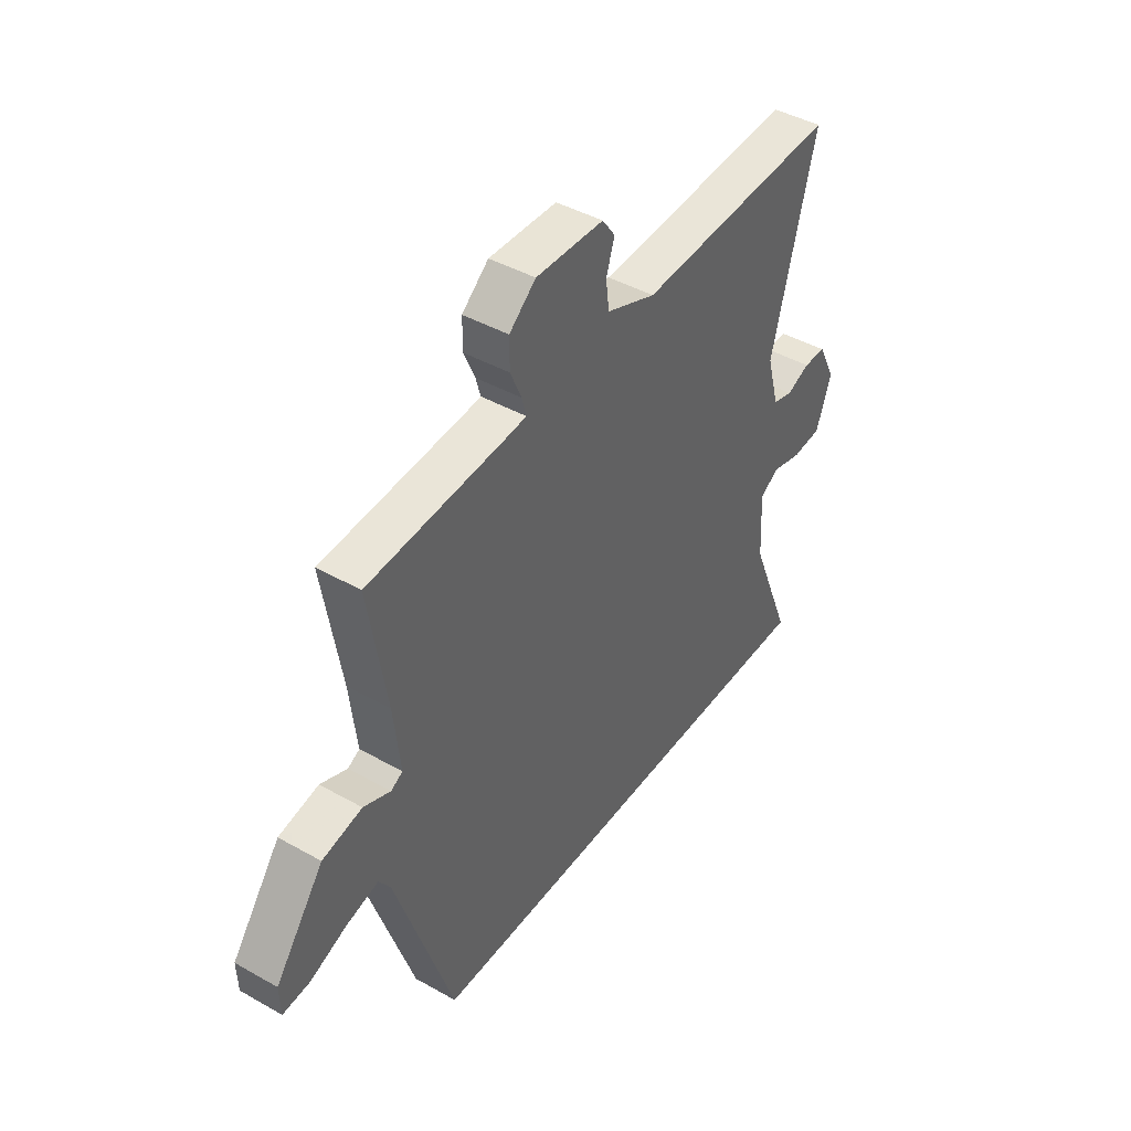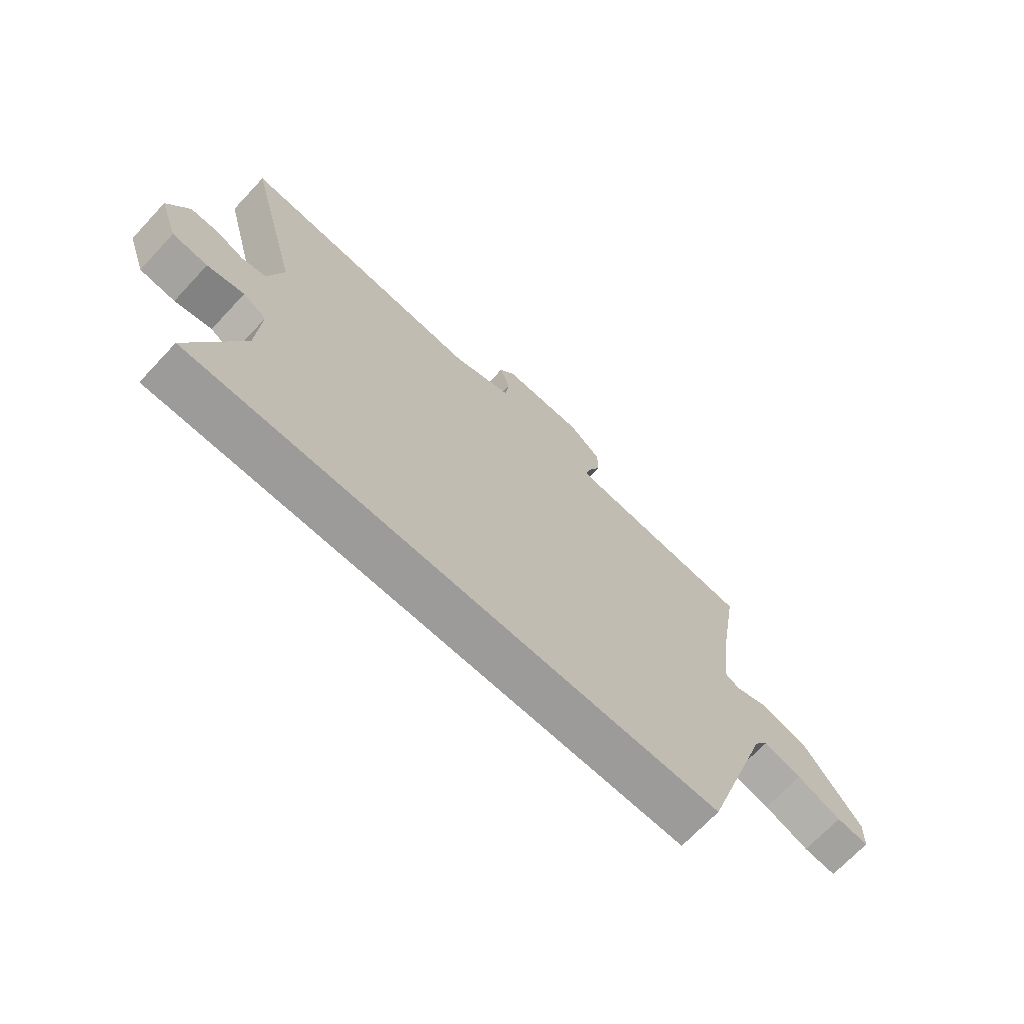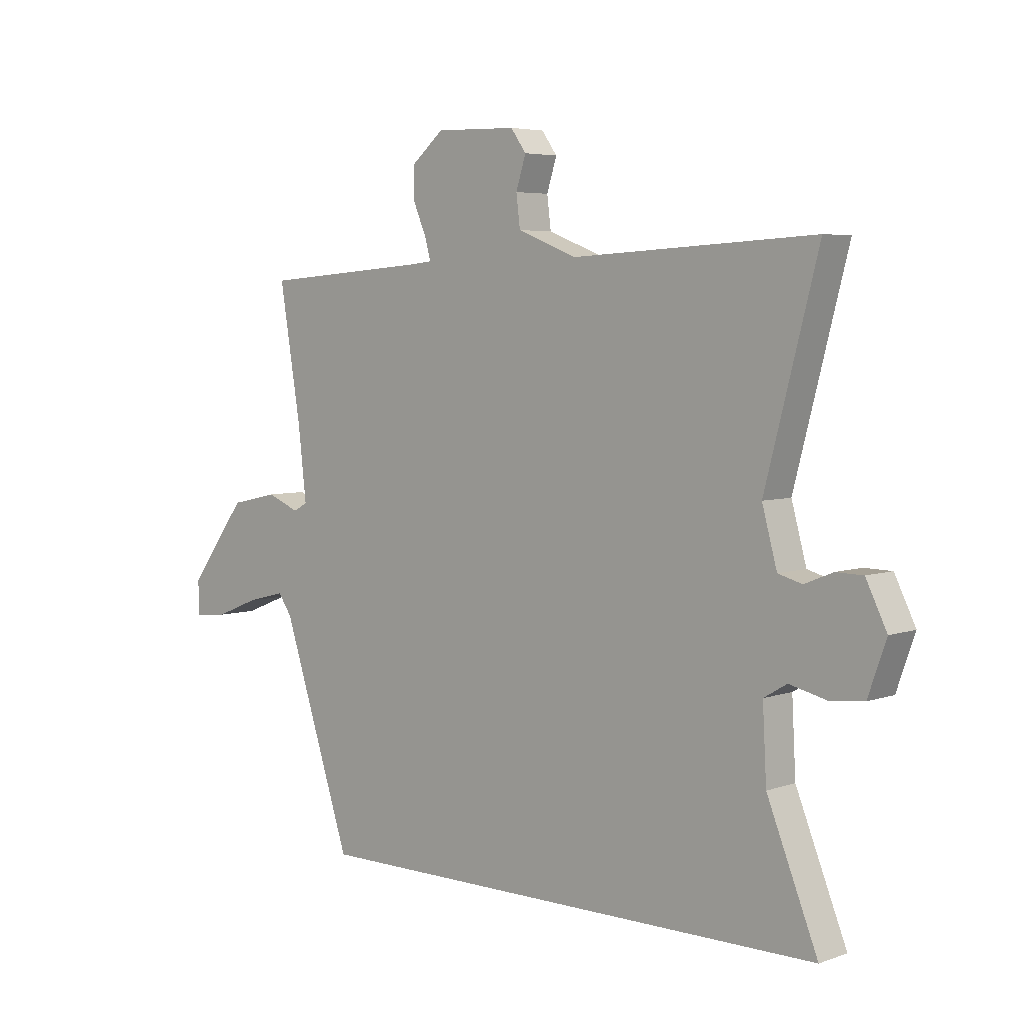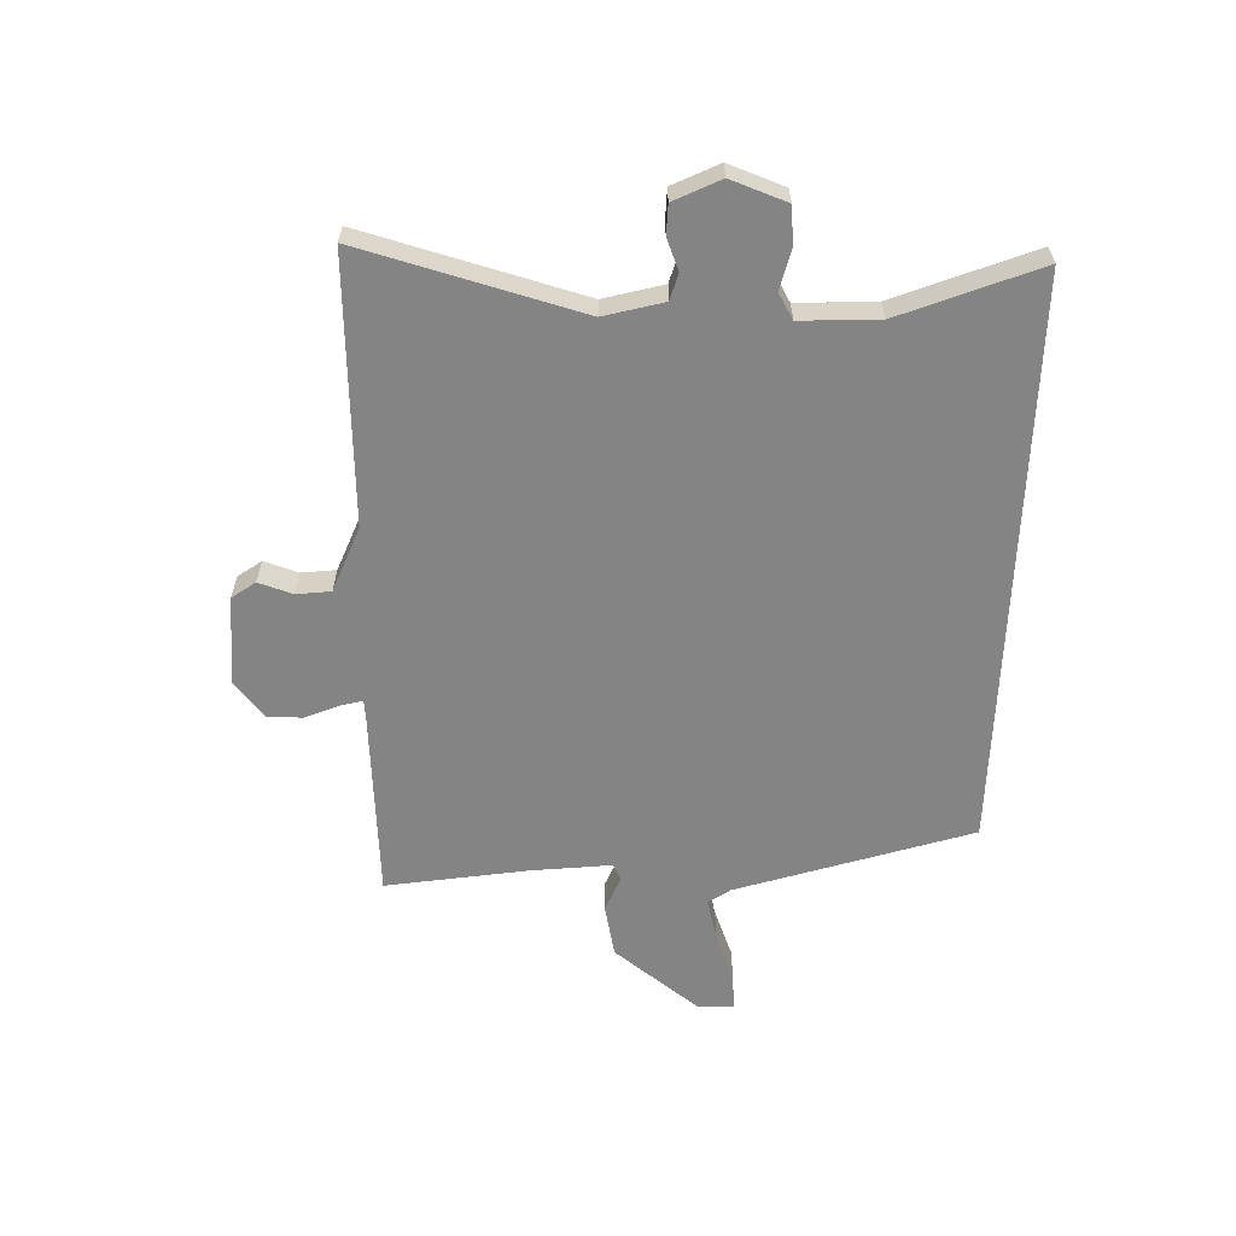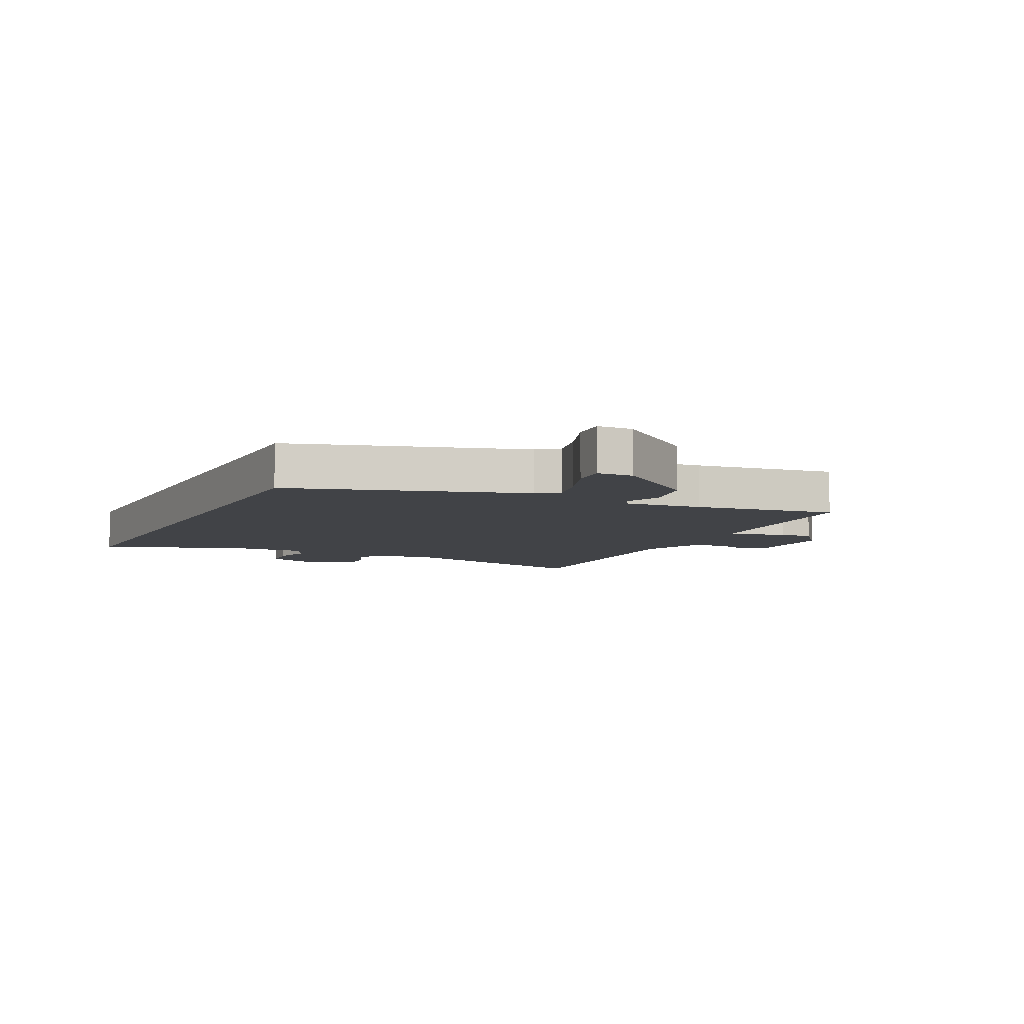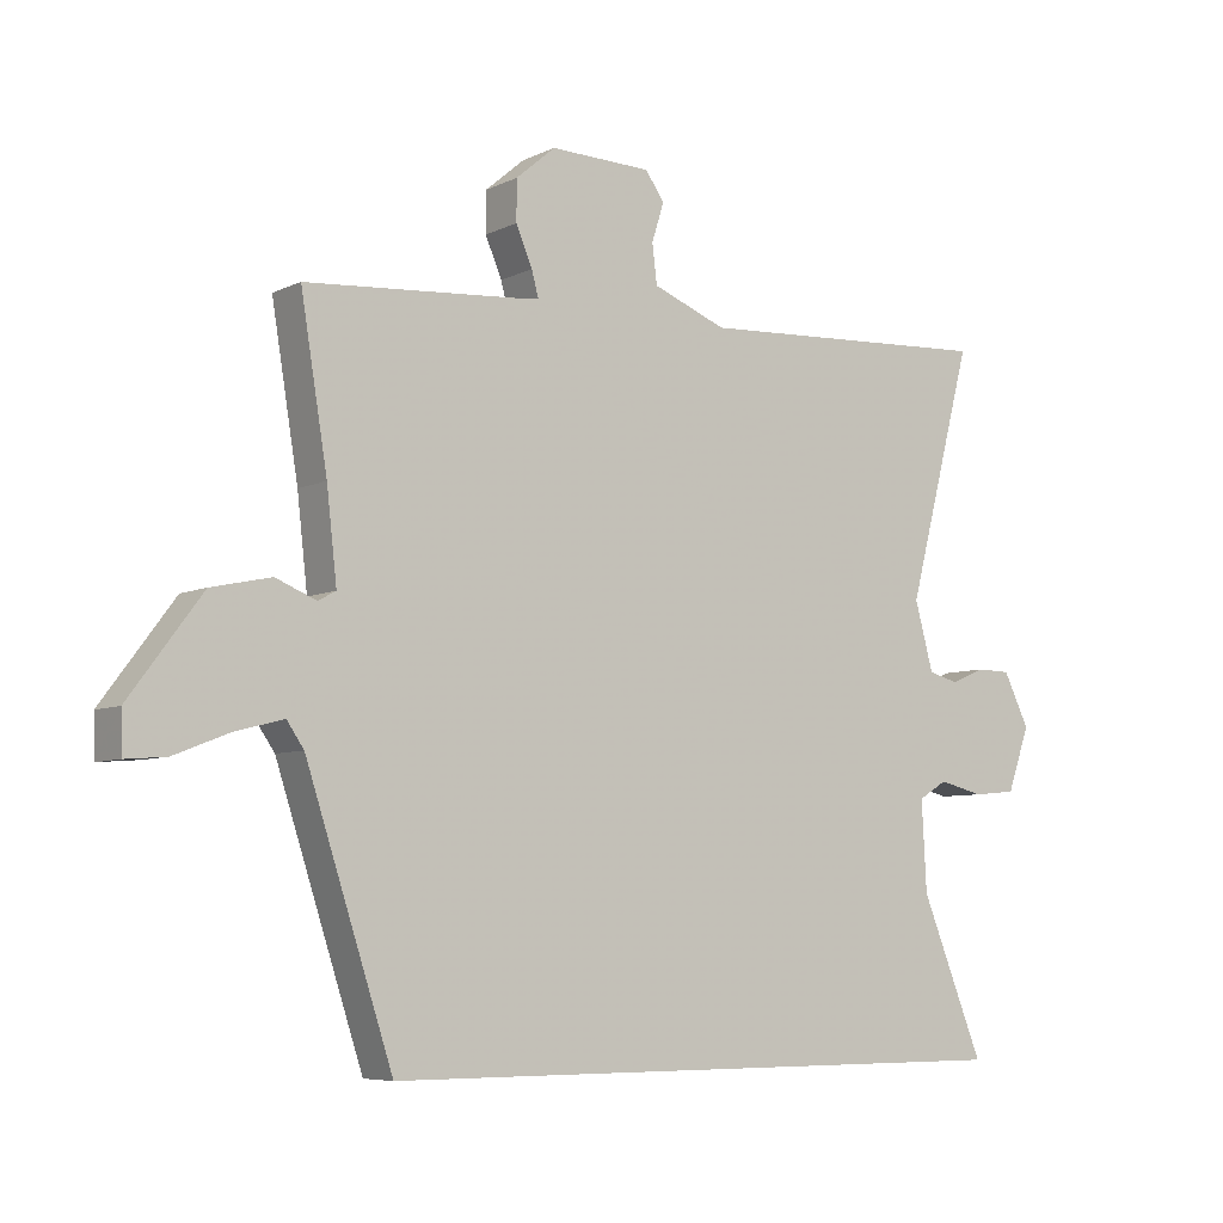
<metadata>
{"format":"obj","ext":"obj","renderer":"f3d","projection":"perspective","resolution":1024,"background":"white","views":[{"elev":43.3,"azim":-56.3,"up":"+Z"},{"elev":-69.8,"azim":136.8,"up":"+Z"},{"elev":5.0,"azim":42.4,"up":"+Z"},{"elev":-61.4,"azim":87.8,"up":"+Y"},{"elev":-7.2,"azim":-116.9,"up":"+Y"},{"elev":-6.7,"azim":-36.3,"up":"+Z"}]}
</metadata>
<code>
v -0.497 0.07 0.447
v -0.19 0.07 0.47
v -0.152 0.07 0.474
v -0.162 0.07 0.511
v -0.186 0.07 0.567
v -0.186 0.07 0.626
v -0.128 0.07 0.675
v 0.02 0.07 0.671
v 0.048 0.07 0.632
v 0.03 0.07 0.575
v 0.037 0.07 0.518
v 0.145 0.07 0.476
v 0.586 0.07 0.5
v 0.49 0.07 0.135
v 0.517 0.07 0.036
v 0.561 0.07 0.024
v 0.612 0.07 0.045
v 0.661 0.07 0.044
v 0.699 0.07 -0.033
v 0.666 0.07 -0.126
v 0.603 0.07 -0.132
v 0.537 0.07 -0.116
v 0.495 0.07 -0.141
v 0.502 0.07 -0.271
v 0.594 0.07 -0.5
v -0.357 0.07 -0.5
v -0.484 0.07 -0.113
v -0.509 0.07 -0.077
v -0.579 0.07 -0.095
v -0.66 0.07 -0.127
v -0.719 0.07 -0.132
v -0.721 0.07 -0.072
v -0.615 0.07 0.07
v -0.528 0.07 0.089
v -0.469 0.07 0.065
v -0.443 0.07 0.079
v -0.458 0.07 0.21
v -0.497 0 0.447
v -0.19 0 0.47
v -0.152 0 0.474
v -0.162 0 0.511
v -0.186 0 0.567
v -0.186 0 0.626
v -0.128 0 0.675
v 0.02 0 0.671
v 0.048 0 0.632
v 0.03 0 0.575
v 0.037 0 0.518
v 0.145 0 0.476
v 0.586 0 0.5
v 0.49 0 0.135
v 0.517 0 0.036
v 0.561 0 0.024
v 0.612 0 0.045
v 0.661 0 0.044
v 0.699 0 -0.033
v 0.666 0 -0.126
v 0.603 0 -0.132
v 0.537 0 -0.116
v 0.495 0 -0.141
v 0.502 0 -0.271
v 0.594 0 -0.5
v -0.357 0 -0.5
v -0.484 0 -0.113
v -0.509 0 -0.077
v -0.579 0 -0.095
v -0.66 0 -0.127
v -0.719 0 -0.132
v -0.721 0 -0.072
v -0.615 0 0.07
v -0.528 0 0.089
v -0.469 0 0.065
v -0.443 0 0.079
v -0.458 0 0.21
f 32 33 34 35
f 32 35 36
f 29 30 31 32
f 28 29 32 36
f 27 28 36
f 24 25 26 27
f 23 24 27 36
f 22 23 36 37
f 16 17 18 19
f 15 16 19 20
f 12 13 14
f 11 12 14 15
f 7 8 9 10
f 7 10 11
f 4 5 6 7
f 3 4 7 11
f 22 37 1 2
f 21 22 2 3
f 15 20 21
f 3 11 15 21
f 72 71 70 69
f 73 72 69
f 69 68 67 66
f 73 69 66 65
f 73 65 64
f 64 63 62 61
f 73 64 61 60
f 74 73 60 59
f 56 55 54 53
f 57 56 53 52
f 51 50 49
f 52 51 49 48
f 47 46 45 44
f 48 47 44
f 44 43 42 41
f 48 44 41 40
f 39 38 74 59
f 40 39 59 58
f 58 57 52
f 58 52 48 40
f 1 38 39 2
f 2 39 40 3
f 3 40 41 4
f 4 41 42 5
f 5 42 43 6
f 6 43 44 7
f 7 44 45 8
f 8 45 46 9
f 9 46 47 10
f 10 47 48 11
f 11 48 49 12
f 12 49 50 13
f 13 50 51 14
f 14 51 52 15
f 15 52 53 16
f 16 53 54 17
f 17 54 55 18
f 18 55 56 19
f 19 56 57 20
f 20 57 58 21
f 21 58 59 22
f 22 59 60 23
f 23 60 61 24
f 24 61 62 25
f 25 62 63 26
f 26 63 64 27
f 27 64 65 28
f 28 65 66 29
f 29 66 67 30
f 30 67 68 31
f 31 68 69 32
f 32 69 70 33
f 33 70 71 34
f 34 71 72 35
f 35 72 73 36
f 36 73 74 37
f 37 74 38 1

</code>
